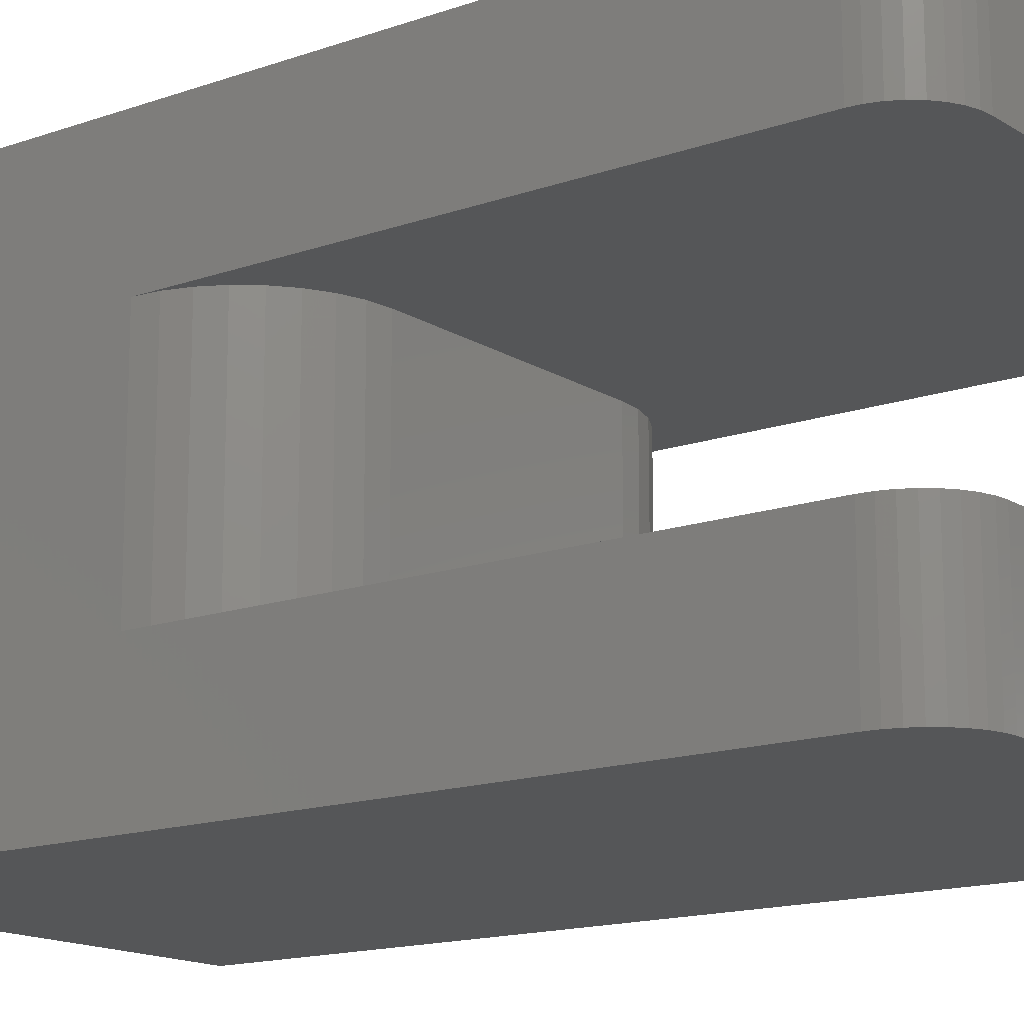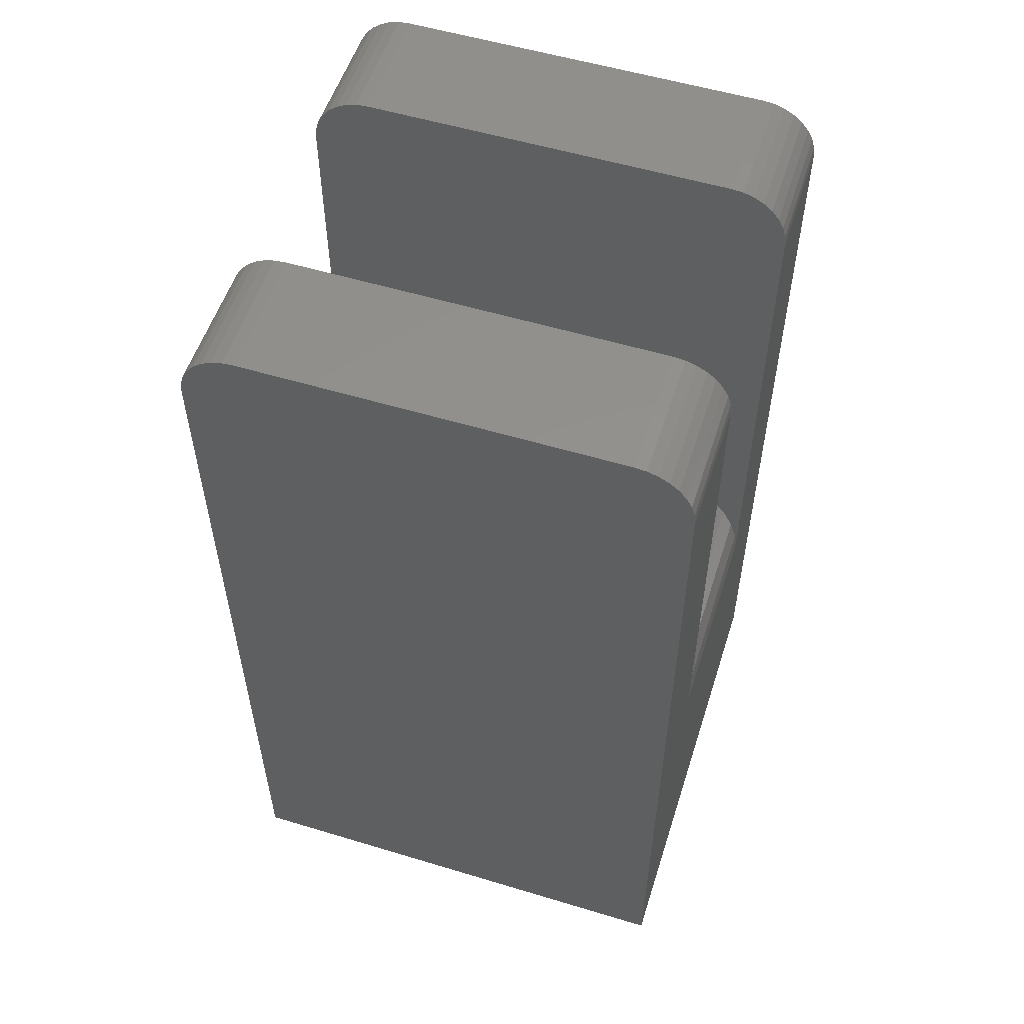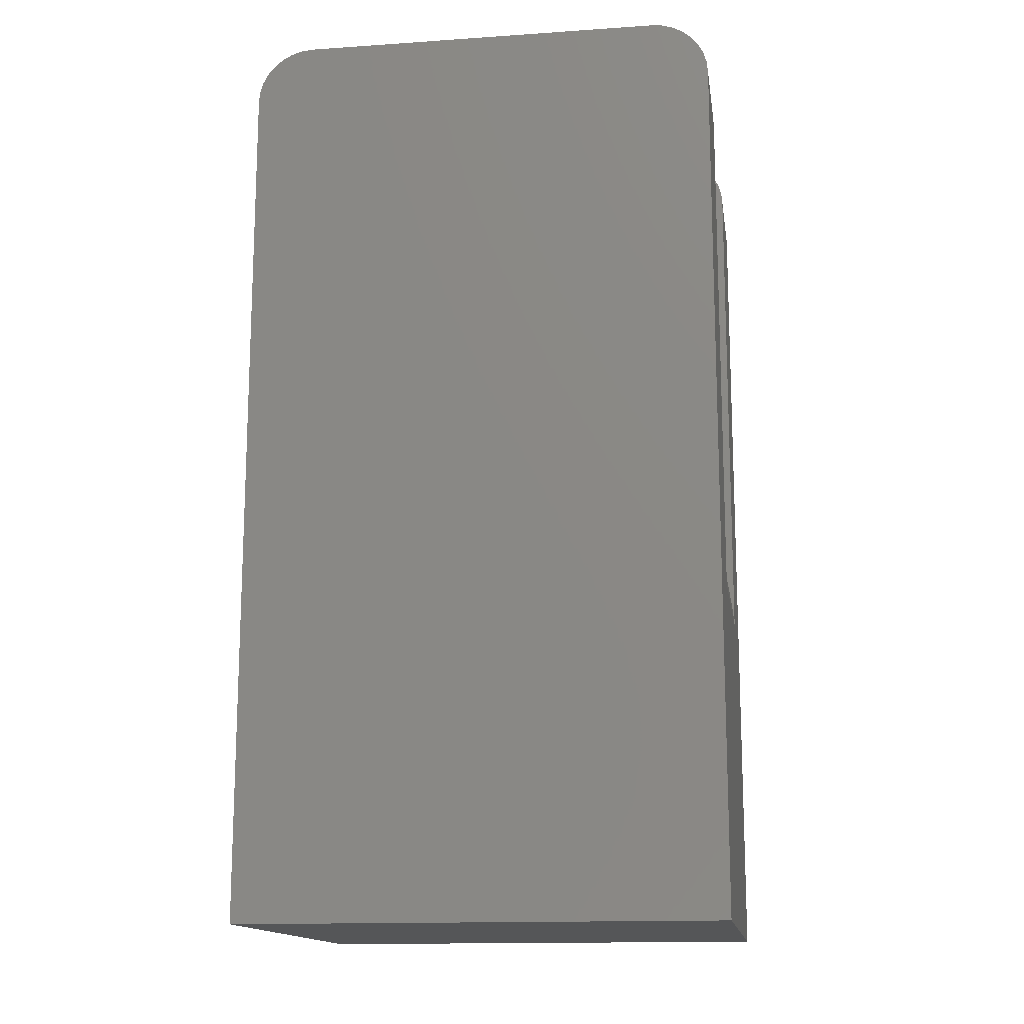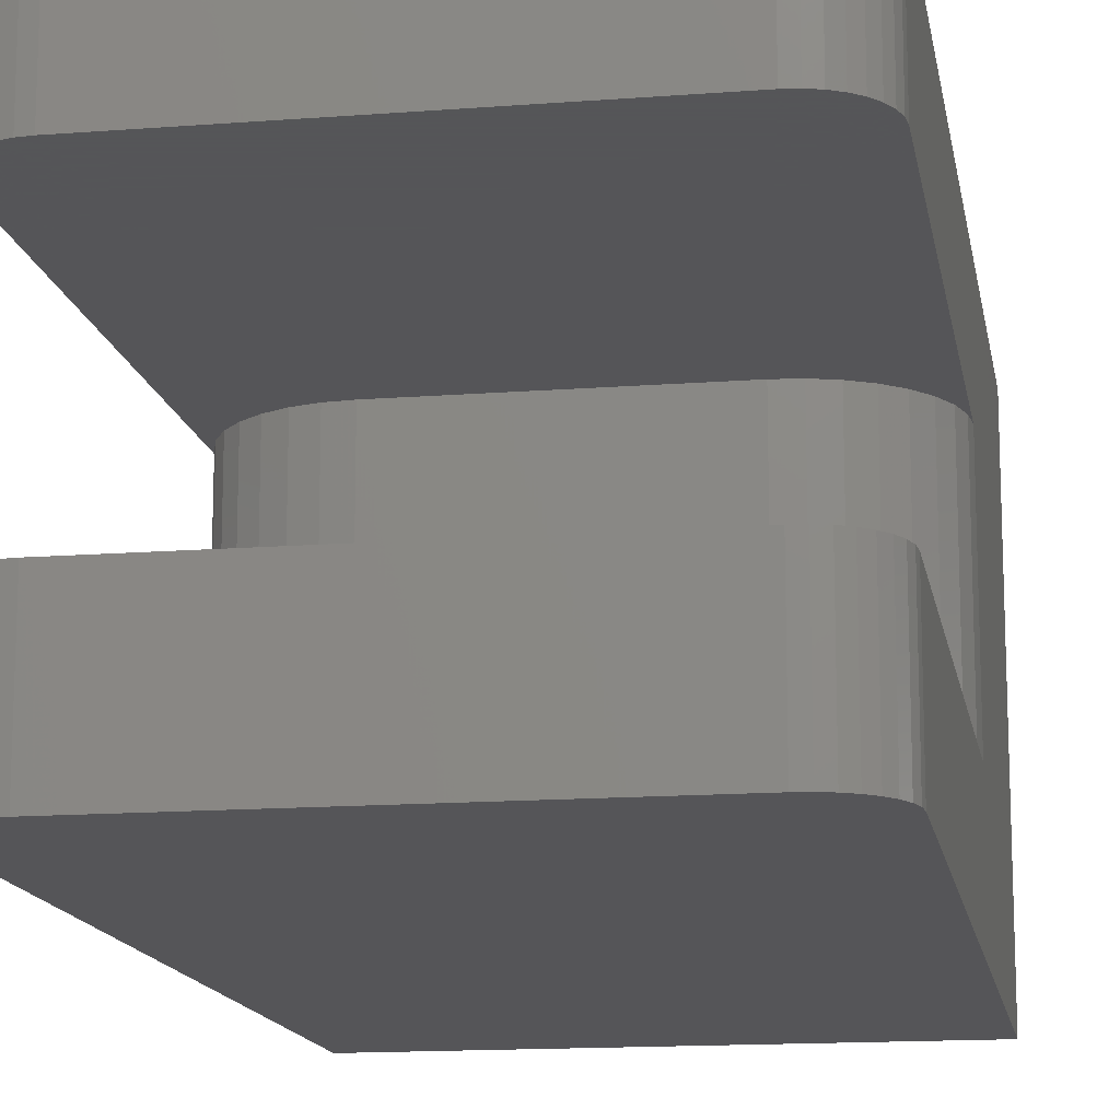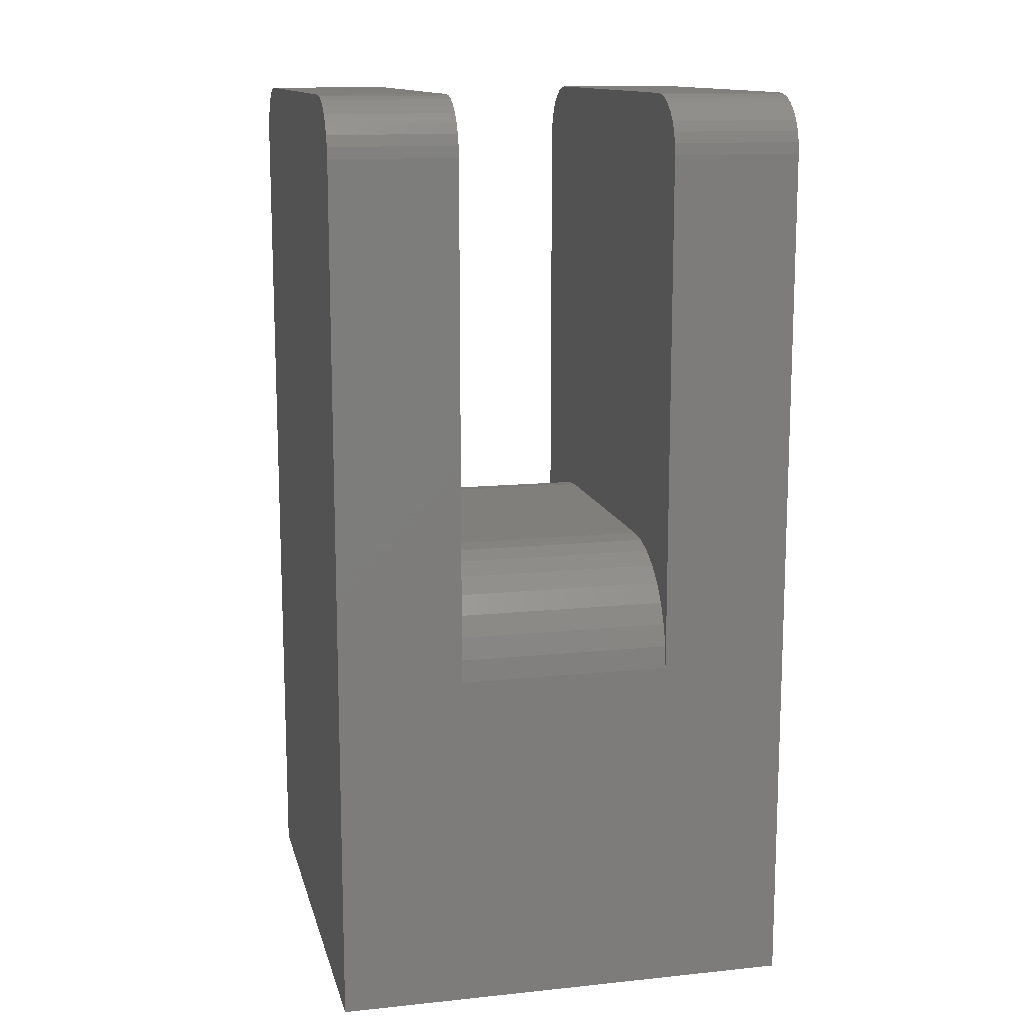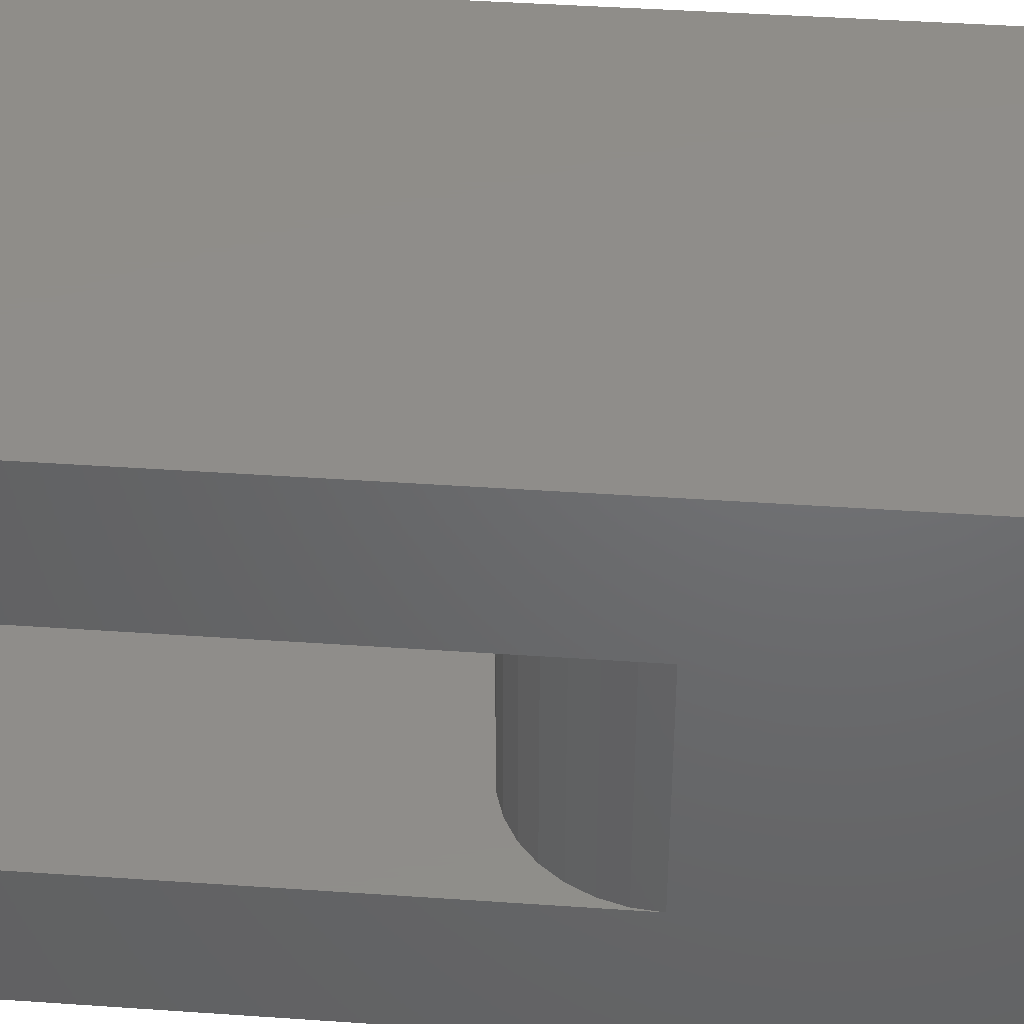
<metadata>
{"format":"stl","ext":"stl","renderer":"f3d","projection":"perspective","resolution":1024,"background":"white","views":[{"elev":-15.1,"azim":-52.9,"up":"+Y"},{"elev":55.0,"azim":-162.3,"up":"+Z"},{"elev":-14.7,"azim":8.4,"up":"+Z"},{"elev":-14.4,"azim":9.6,"up":"+Y"},{"elev":13.2,"azim":76.8,"up":"+Z"},{"elev":41.8,"azim":94.8,"up":"+Y"}]}
</metadata>
<code>
# stl→obj: 112 verts, 220 faces
v 0 0.3783 0.7031
v 0 0.275 0.7031
v 0.0009007 0.3783 0.7123
v 0.0009007 0.275 0.7123
v 0.003568 0.3783 0.7211
v 0.003568 0.275 0.7211
v 0.0079 0.3783 0.7292
v 0.0079 0.275 0.7292
v 0.01373 0.3783 0.7363
v 0.01373 0.275 0.7363
v 0.02083 0.3783 0.7421
v 0.02083 0.275 0.7421
v 0.02894 0.3783 0.7464
v 0.02894 0.275 0.7464
v 0.03773 0.3783 0.7491
v 0.03773 0.275 0.7491
v 0.04688 0.3783 0.75
v 0.04688 0.275 0.75
v 0 0.1016 0.7031
v 0 0 0.7031
v 0.0009007 0.1016 0.7123
v 0.0009007 0 0.7123
v 0.003568 0.1016 0.7211
v 0.003568 0 0.7211
v 0.0079 0.1016 0.7292
v 0.0079 0 0.7292
v 0.01373 0.1016 0.7363
v 0.01373 0 0.7363
v 0.02083 0.1016 0.7421
v 0.02083 0 0.7421
v 0.02894 0.1016 0.7464
v 0.02894 0 0.7464
v 0.03773 0.1016 0.7491
v 0.03773 0 0.7491
v 0.04688 0.1016 0.75
v 0.04688 0 0.75
v 0.2969 0.1016 0.375
v 0.2969 0.275 0.375
v 0.09375 0.1016 0.375
v 0.09375 0.275 0.375
v 0 0 0
v 5.551e-17 0.1016 0.2812
v 0 0.3783 0
v 0 0.275 0.2812
v 0.3906 0.275 0.7031
v 0.3888 0.275 0.2995
v 0.3906 0.275 0.2812
v 0.3897 0.275 0.7123
v 0.001801 0.275 0.2995
v 0.007136 0.275 0.3171
v 0.0158 0.275 0.3333
v 0.02746 0.275 0.3475
v 0.04167 0.275 0.3592
v 0.3617 0.275 0.7464
v 0.3529 0.275 0.7491
v 0.349 0.275 0.3592
v 0.3632 0.275 0.3475
v 0.3698 0.275 0.7421
v 0.3748 0.275 0.3333
v 0.3769 0.275 0.7363
v 0.3835 0.275 0.3171
v 0.3827 0.275 0.7292
v 0.3871 0.275 0.7211
v 0.05787 0.275 0.3679
v 0.07546 0.275 0.3732
v 0.3438 0.275 0.75
v 0.3152 0.275 0.3732
v 0.3328 0.275 0.3679
v 0.001801 0.1016 0.2995
v 0.3906 0.1016 0.7031
v 0.3888 0.1016 0.2995
v 0.3897 0.1016 0.7123
v 0.3906 0.1016 0.2812
v 0.007136 0.1016 0.3171
v 0.0158 0.1016 0.3333
v 0.02746 0.1016 0.3475
v 0.04167 0.1016 0.3592
v 0.349 0.1016 0.3592
v 0.3529 0.1016 0.7491
v 0.3617 0.1016 0.7464
v 0.3632 0.1016 0.3475
v 0.3698 0.1016 0.7421
v 0.3748 0.1016 0.3333
v 0.3769 0.1016 0.7363
v 0.3827 0.1016 0.7292
v 0.3835 0.1016 0.3171
v 0.3871 0.1016 0.7211
v 0.3438 0.1016 0.75
v 0.3328 0.1016 0.3679
v 0.3152 0.1016 0.3732
v 0.07546 0.1016 0.3732
v 0.05787 0.1016 0.3679
v 0.3906 0.3783 0.7031
v 0.3897 0.3783 0.7123
v 0.3871 0.3783 0.7211
v 0.3827 0.3783 0.7292
v 0.3769 0.3783 0.7363
v 0.3698 0.3783 0.7421
v 0.3617 0.3783 0.7464
v 0.3529 0.3783 0.7491
v 0.3438 0.3783 0.75
v 0.3906 0 0.7031
v 0.3897 0 0.7123
v 0.3871 0 0.7211
v 0.3827 0 0.7292
v 0.3769 0 0.7363
v 0.3698 0 0.7421
v 0.3617 0 0.7464
v 0.3529 0 0.7491
v 0.3438 0 0.75
v 0.3906 0.3783 0
v 0.3906 0 0
f 1 2 3
f 3 2 4
f 3 4 5
f 5 4 6
f 5 6 7
f 7 6 8
f 7 8 9
f 9 8 10
f 9 10 11
f 11 10 12
f 11 12 13
f 13 12 14
f 13 14 15
f 15 14 16
f 15 16 17
f 17 16 18
f 19 20 21
f 21 20 22
f 21 22 23
f 23 22 24
f 23 24 25
f 25 24 26
f 25 26 27
f 27 26 28
f 27 28 29
f 29 28 30
f 29 30 31
f 31 30 32
f 31 32 33
f 33 32 34
f 33 34 35
f 35 34 36
f 37 38 39
f 39 38 40
f 20 19 41
f 41 19 42
f 41 42 43
f 43 42 44
f 43 44 1
f 1 44 2
f 45 46 47
f 45 48 46
f 49 50 6
f 6 50 8
f 8 50 51
f 51 10 8
f 12 10 51
f 51 52 12
f 12 52 14
f 14 52 53
f 53 16 14
f 54 55 56
f 56 57 54
f 58 54 57
f 57 59 58
f 58 59 60
f 60 59 61
f 60 61 62
f 63 62 61
f 61 46 63
f 48 63 46
f 2 44 49
f 2 49 6
f 2 6 4
f 18 16 53
f 18 53 64
f 18 64 65
f 18 65 40
f 18 40 38
f 18 38 66
f 66 38 67
f 66 67 68
f 66 68 56
f 66 56 55
f 19 69 42
f 19 21 69
f 70 71 72
f 70 73 71
f 21 23 69
f 69 23 74
f 74 23 25
f 74 25 27
f 74 27 75
f 75 27 29
f 75 29 76
f 29 31 76
f 77 76 31
f 77 31 33
f 78 79 80
f 78 80 81
f 81 80 82
f 81 82 83
f 82 84 83
f 83 84 85
f 83 85 86
f 86 85 87
f 86 87 72
f 86 72 71
f 88 79 78
f 88 78 89
f 88 89 90
f 88 90 37
f 88 37 39
f 88 39 35
f 35 39 91
f 35 91 92
f 35 92 77
f 35 77 33
f 39 40 91
f 91 40 65
f 91 65 92
f 92 65 64
f 92 64 77
f 77 64 53
f 77 53 76
f 76 53 52
f 76 52 75
f 75 52 51
f 75 51 74
f 74 51 50
f 74 50 69
f 69 50 49
f 69 49 42
f 42 49 44
f 45 93 48
f 48 93 94
f 48 94 63
f 63 94 95
f 63 95 62
f 62 95 96
f 62 96 60
f 60 96 97
f 60 97 58
f 58 97 98
f 58 98 54
f 54 98 99
f 54 99 55
f 55 99 100
f 55 100 66
f 66 100 101
f 102 70 103
f 103 70 72
f 103 72 104
f 104 72 87
f 104 87 105
f 105 87 85
f 105 85 106
f 106 85 84
f 106 84 107
f 107 84 82
f 107 82 108
f 108 82 80
f 108 80 109
f 109 80 79
f 109 79 110
f 110 79 88
f 93 45 111
f 111 45 47
f 111 47 112
f 112 47 73
f 112 73 102
f 102 73 70
f 13 98 11
f 11 98 97
f 11 97 9
f 9 97 96
f 9 96 7
f 7 96 95
f 7 95 5
f 5 95 94
f 99 98 13
f 99 13 15
f 99 15 17
f 99 17 101
f 99 101 100
f 111 43 93
f 93 43 1
f 93 1 94
f 94 1 3
f 94 3 5
f 108 30 107
f 107 30 28
f 107 28 106
f 106 28 26
f 106 26 105
f 105 26 24
f 105 24 104
f 104 24 22
f 32 30 108
f 32 108 109
f 32 109 110
f 32 110 36
f 32 36 34
f 41 112 20
f 20 112 102
f 20 102 22
f 22 102 103
f 22 103 104
f 73 47 71
f 71 47 46
f 71 46 86
f 86 46 61
f 86 61 83
f 83 61 59
f 83 59 81
f 81 59 57
f 81 57 78
f 78 57 56
f 78 56 89
f 89 56 68
f 89 68 90
f 90 68 67
f 90 67 37
f 37 67 38
f 18 66 17
f 17 66 101
f 36 110 35
f 35 110 88
f 41 43 112
f 112 43 111

</code>
